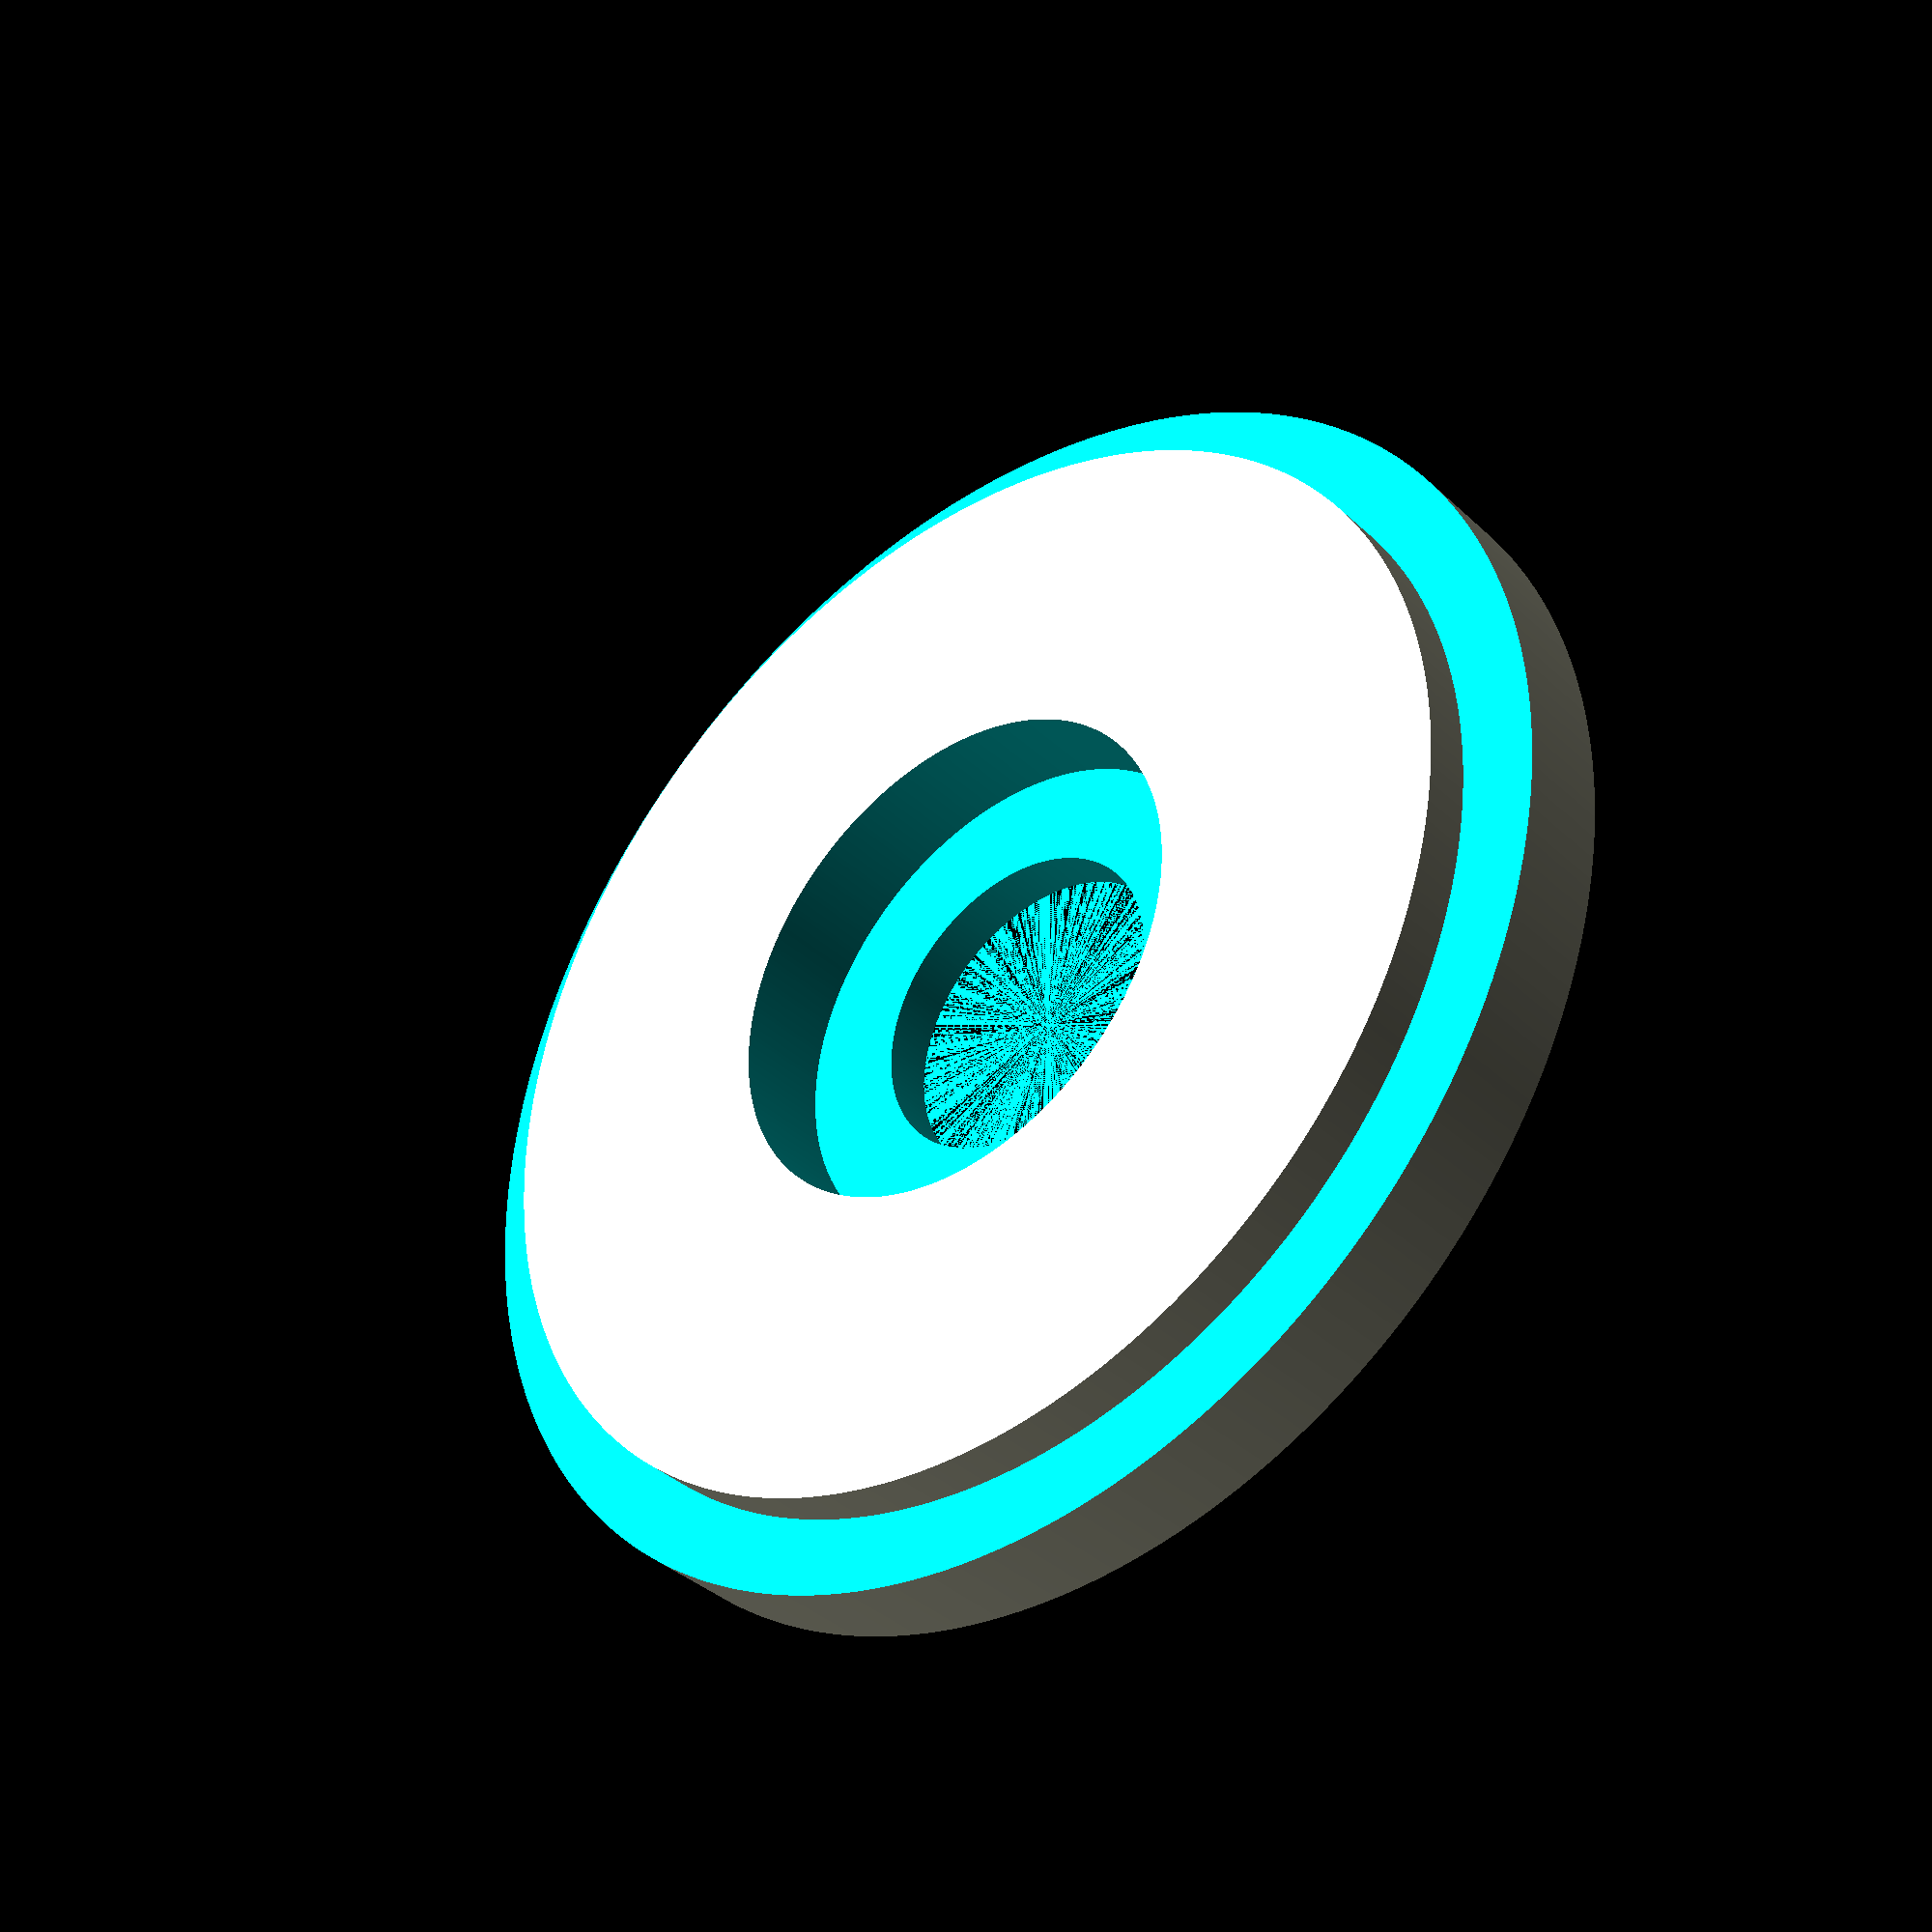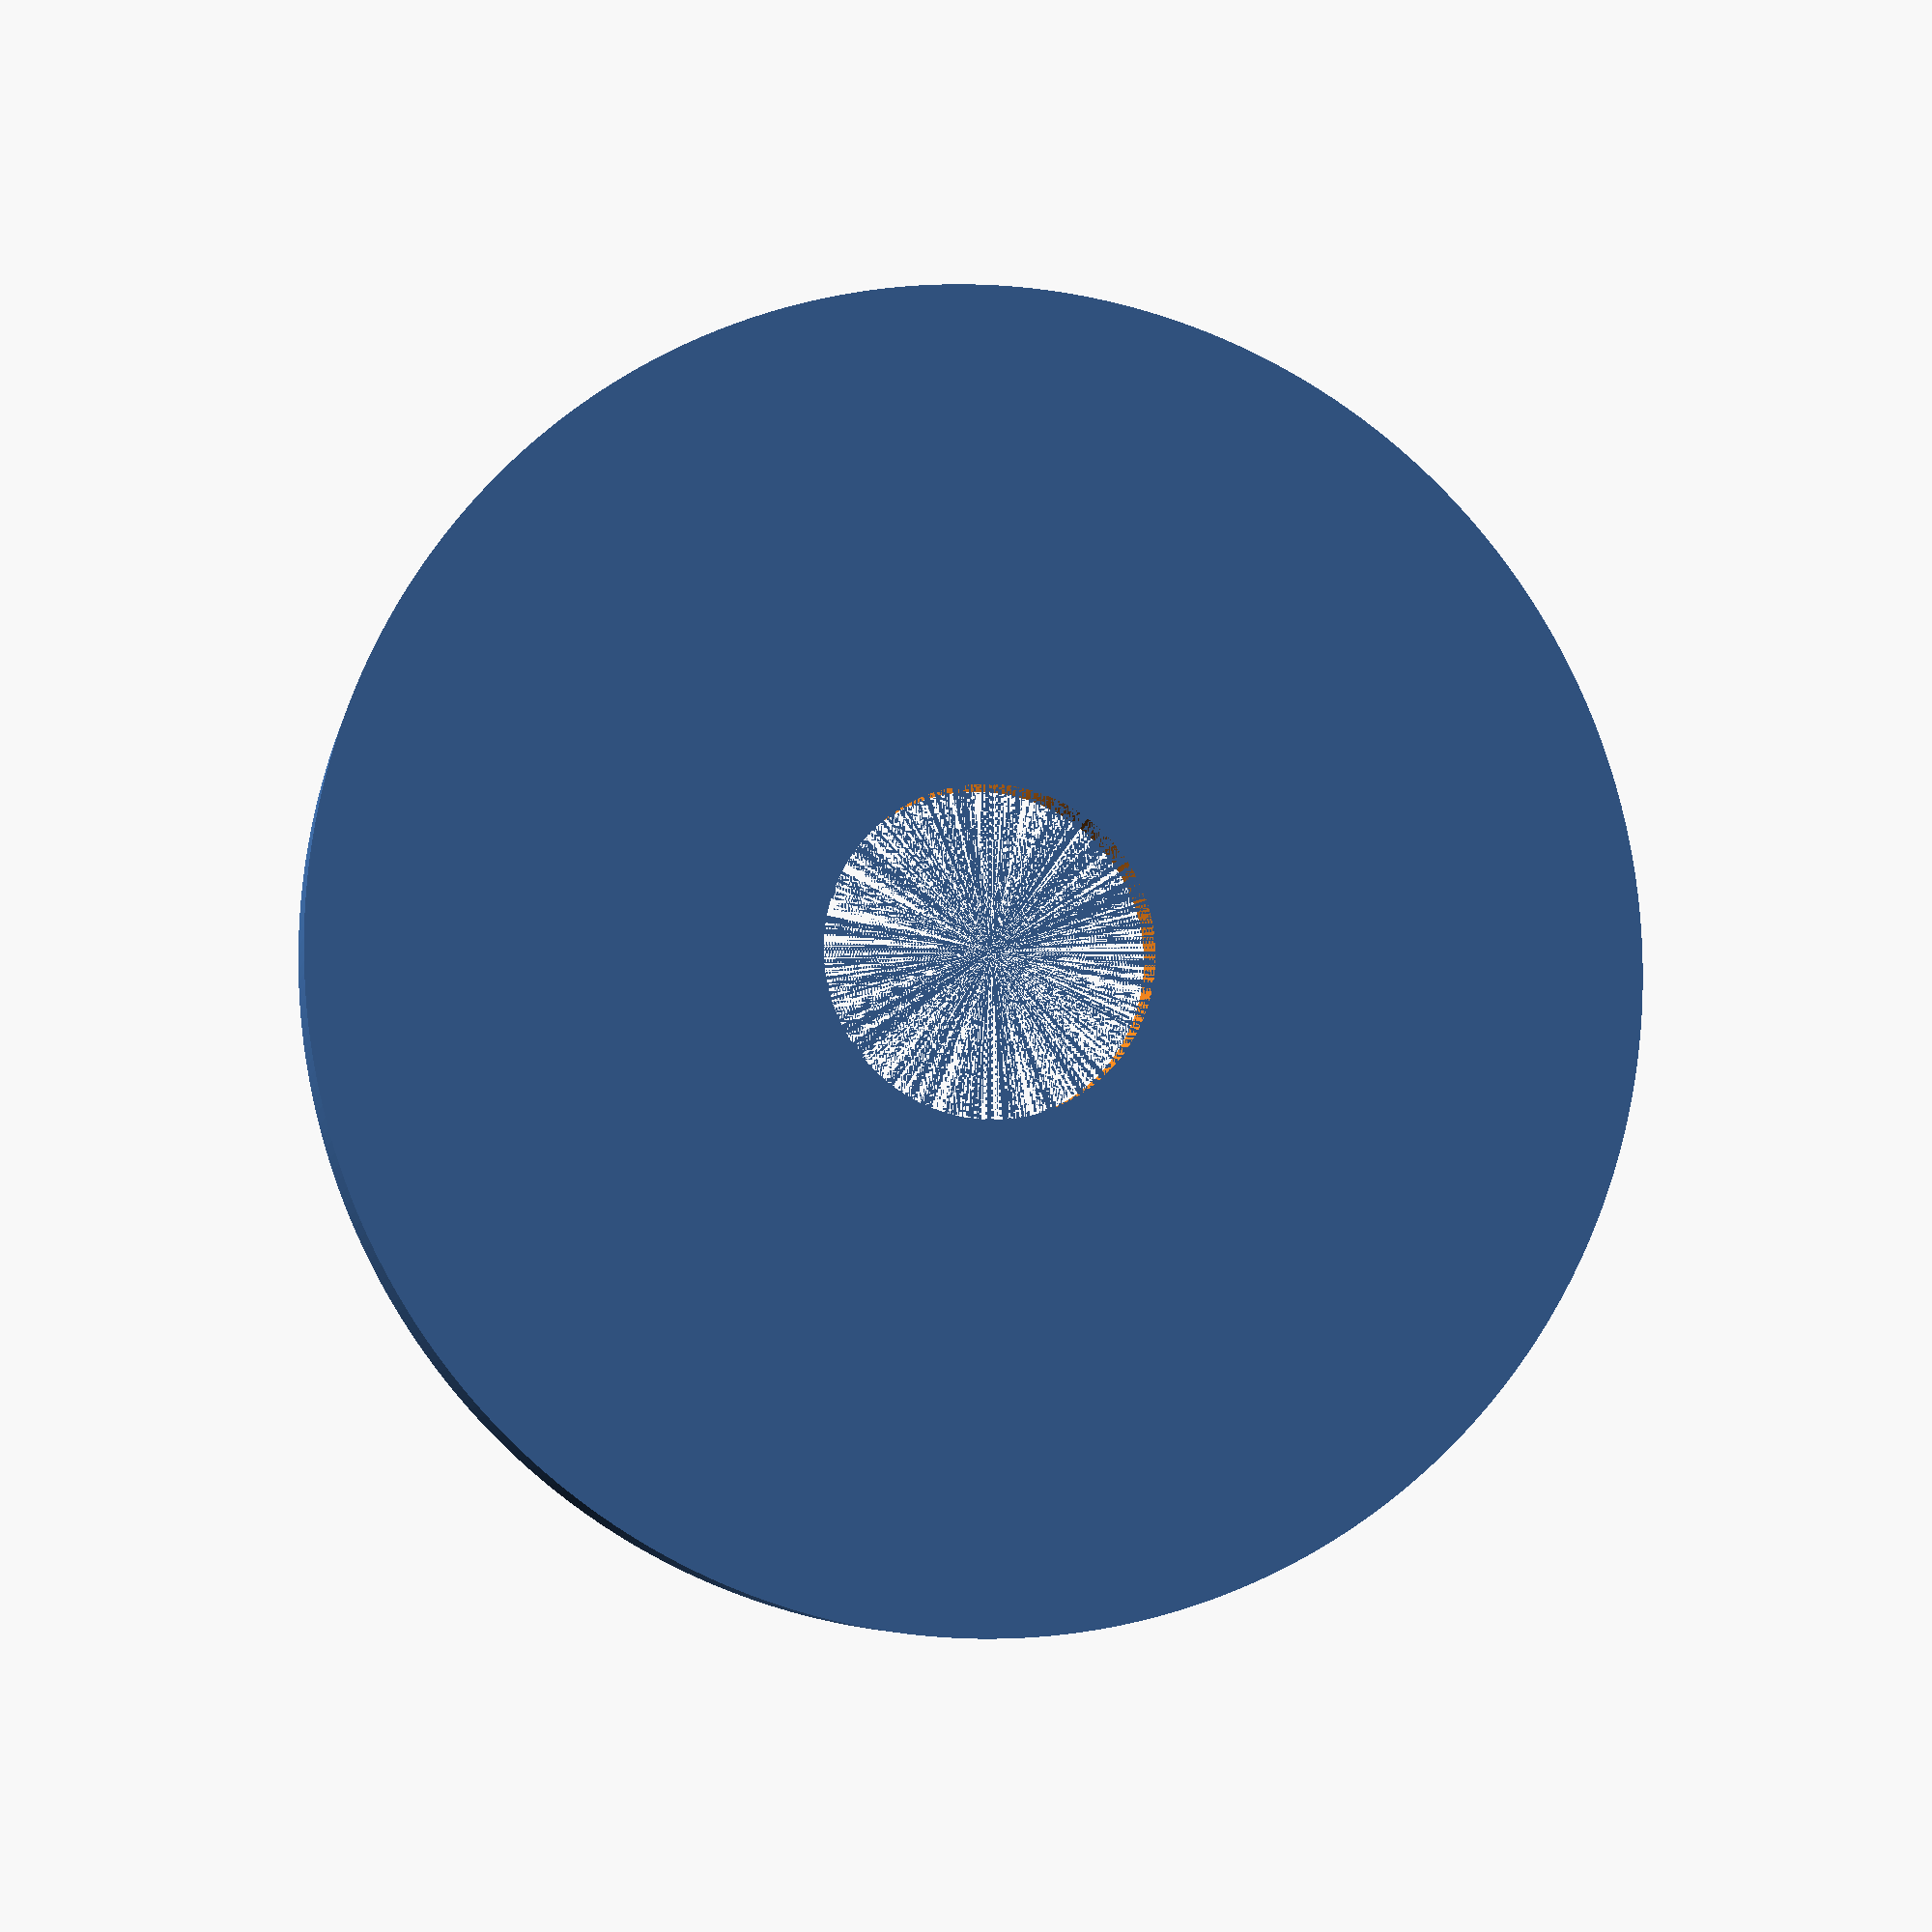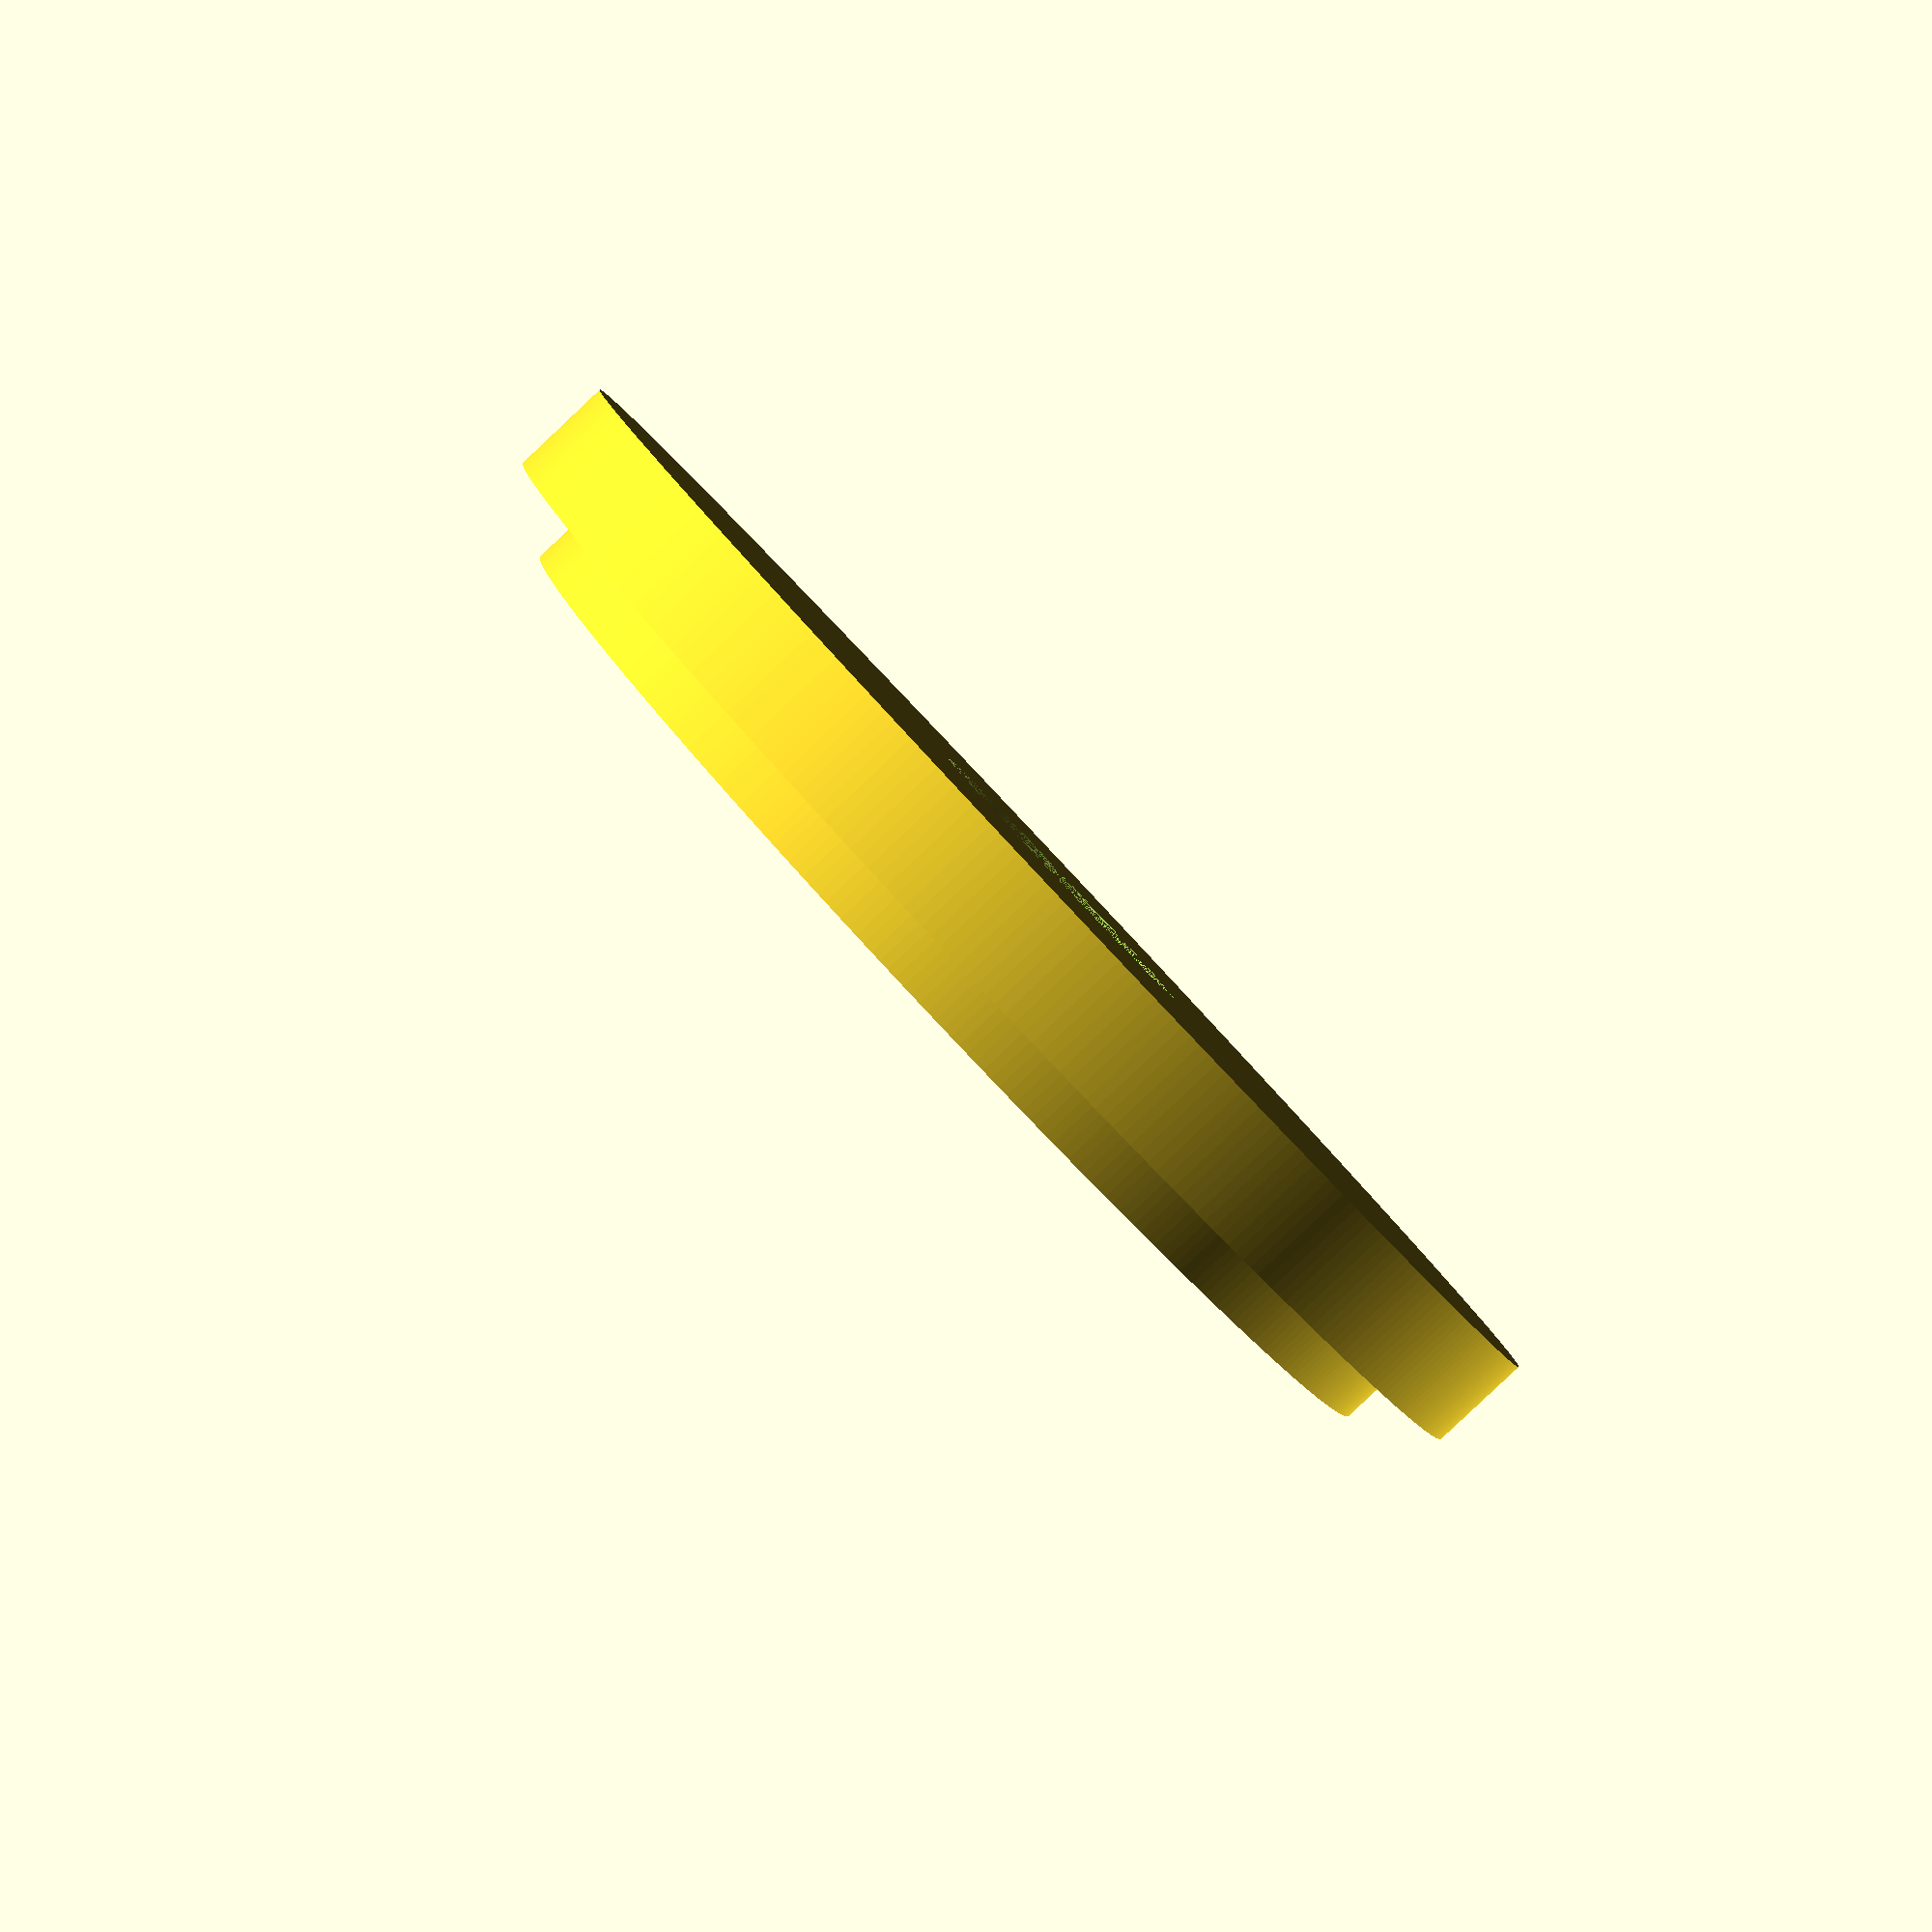
<openscad>
tol = 0.1;
Smoothness = 360;
Wall = 2;

r_lens_1_inch = 25.8/2; //ThorLabs 1 inch diameter lens
r_inner_ring = 22.8/2;

h_LED_Holder = 3;
h_clip = 1;
r_LED = 6.35/2;
h_ring = 2;


difference(){
    cylinder(r=r_lens_1_inch-tol, h=h_LED_Holder, $fn=Smoothness);
    
    cylinder(r=r_LED, h=h_LED_Holder, $fn=Smoothness);
    translate([0,0,h_clip])cylinder(r=r_LED+Wall,h=h_LED_Holder,$fn=Smoothness);
    
    translate([0,0,h_ring])difference(){
        cylinder(r=r_lens_1_inch, h=h_LED_Holder, $fn=Smoothness);
        cylinder(r=r_inner_ring-tol, h=h_LED_Holder, $fn=Smoothness);
    }
}
</openscad>
<views>
elev=216.8 azim=151.8 roll=140.2 proj=p view=wireframe
elev=6.5 azim=254.0 roll=169.3 proj=p view=wireframe
elev=266.2 azim=82.8 roll=46.7 proj=p view=solid
</views>
